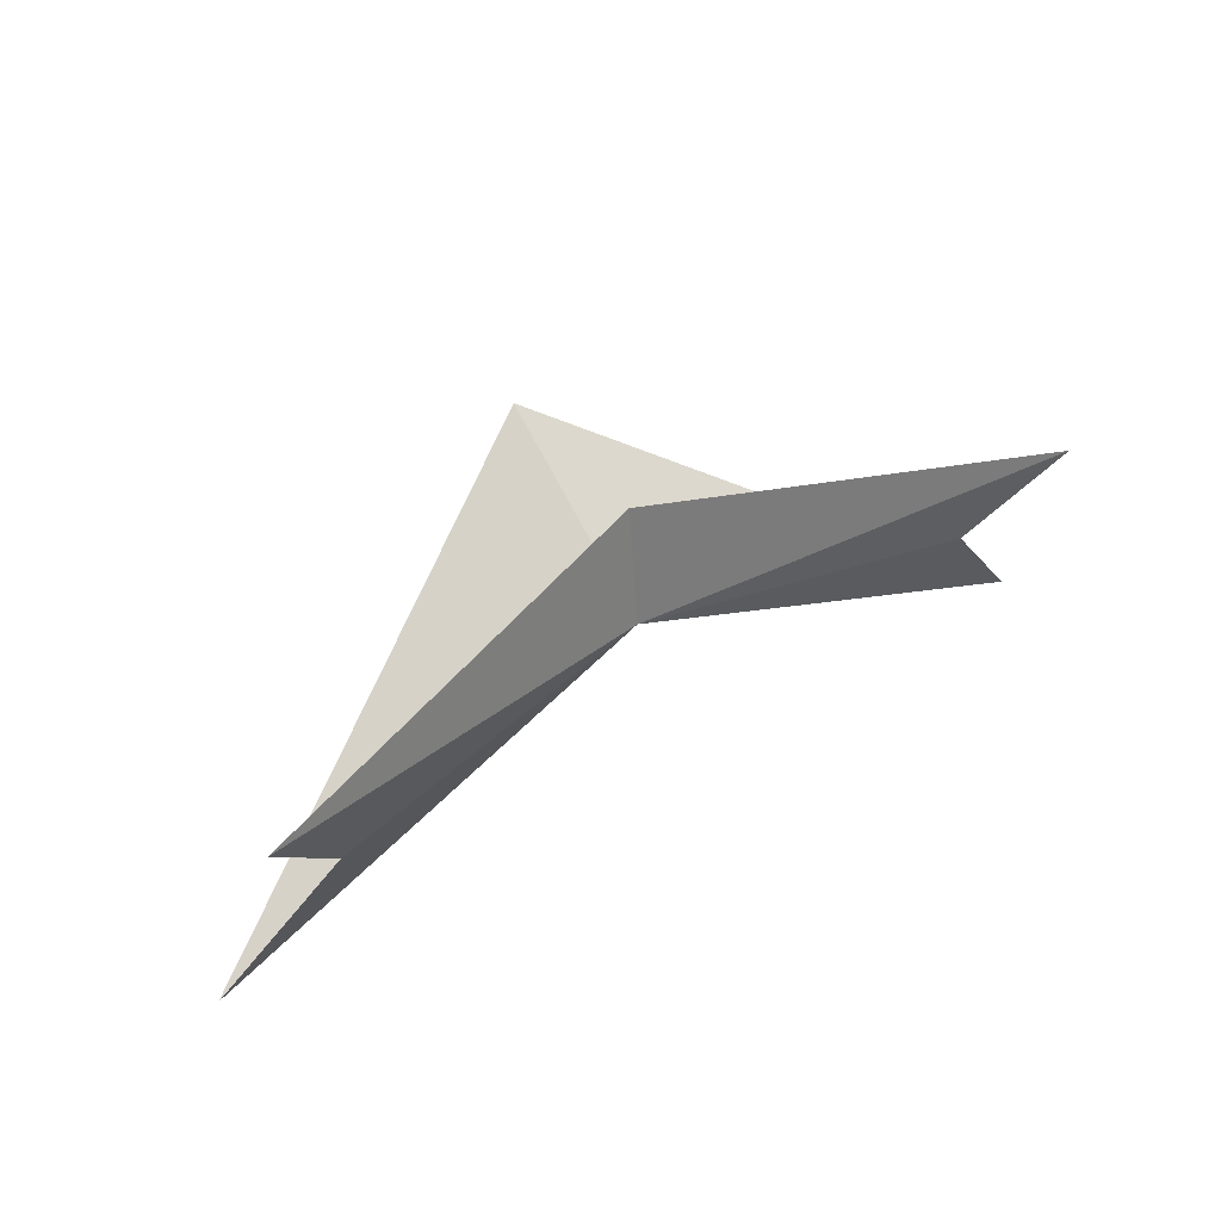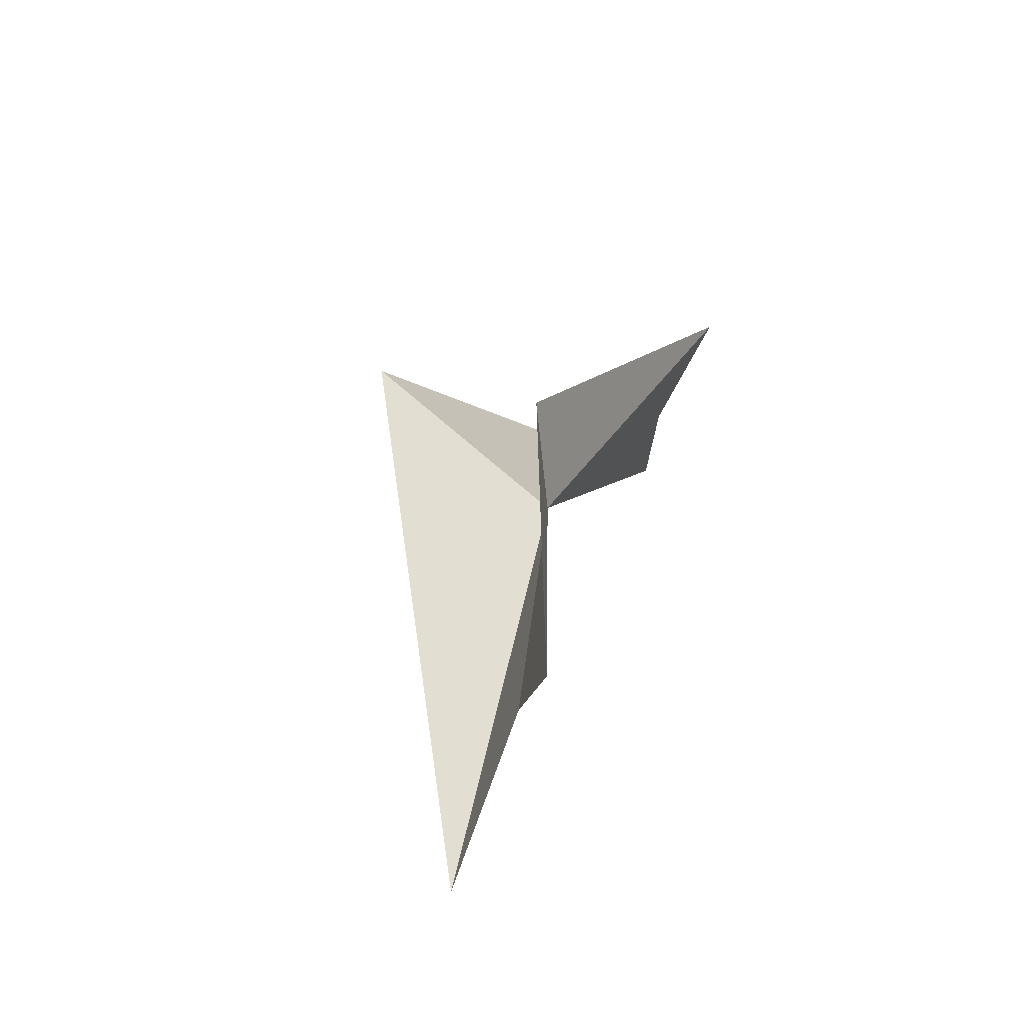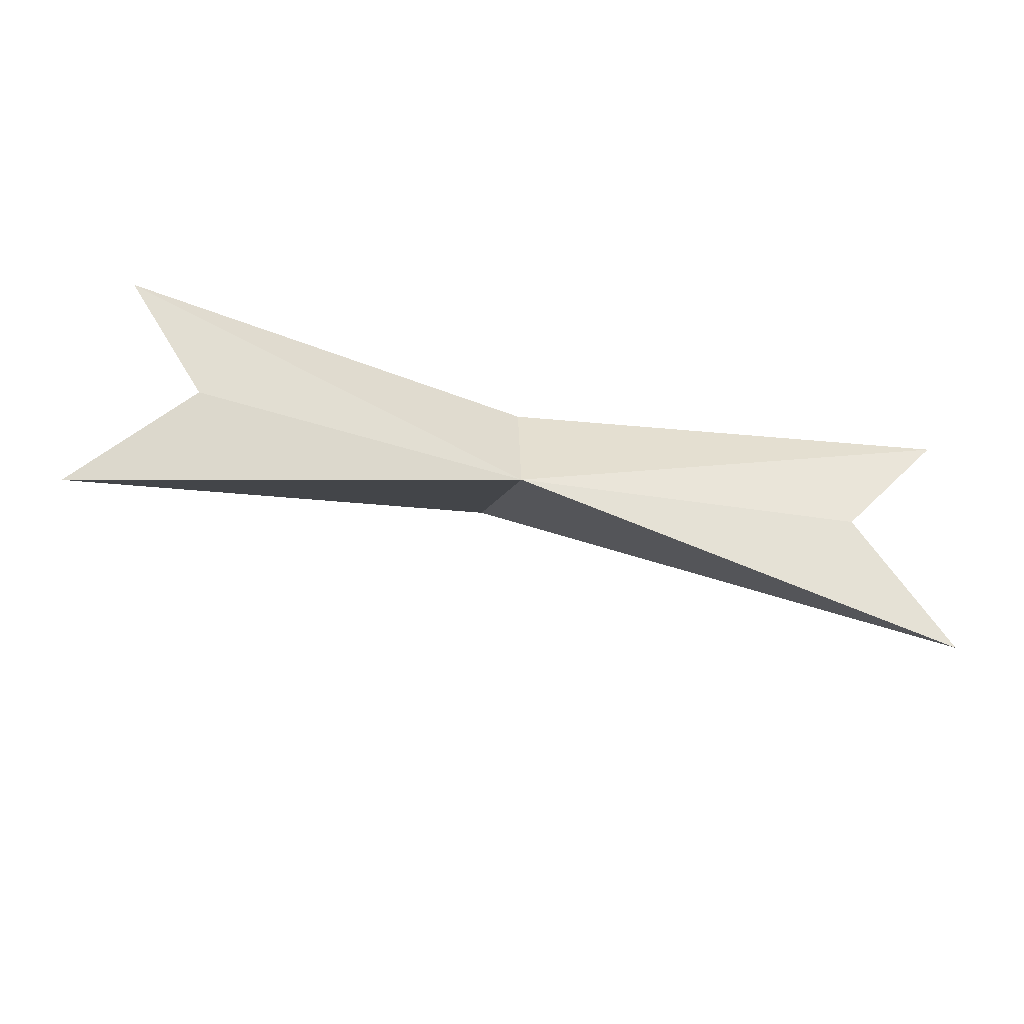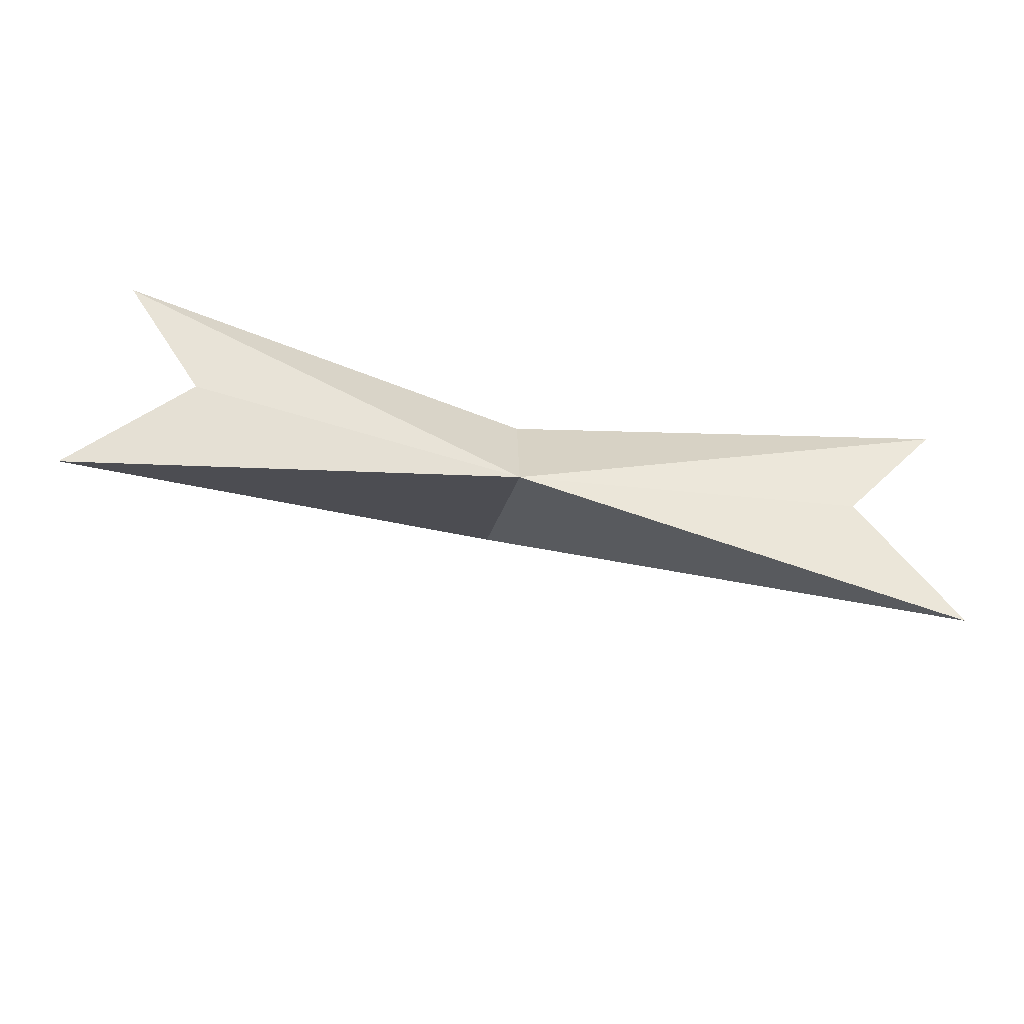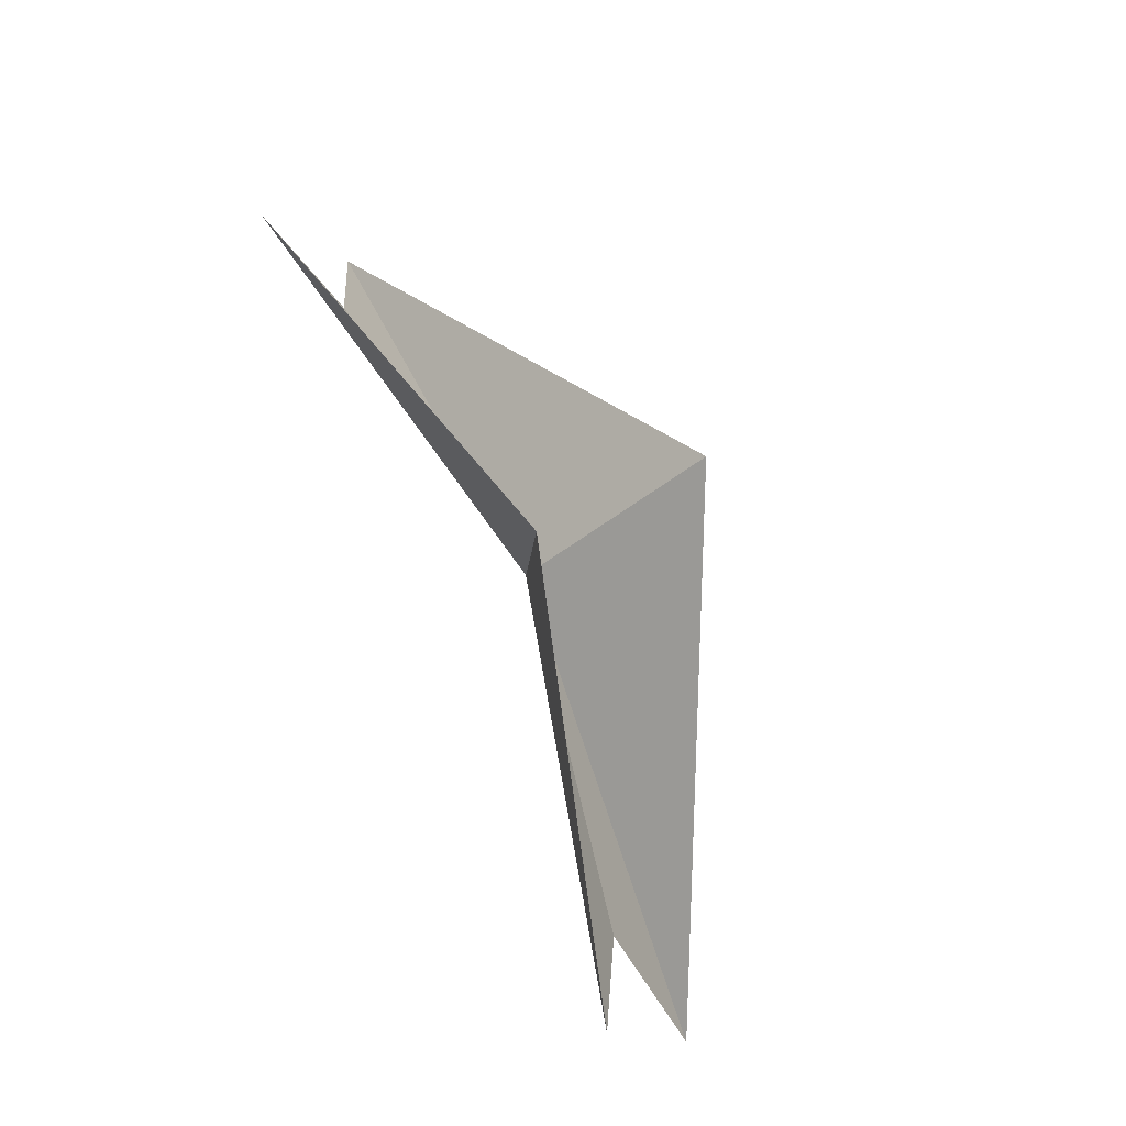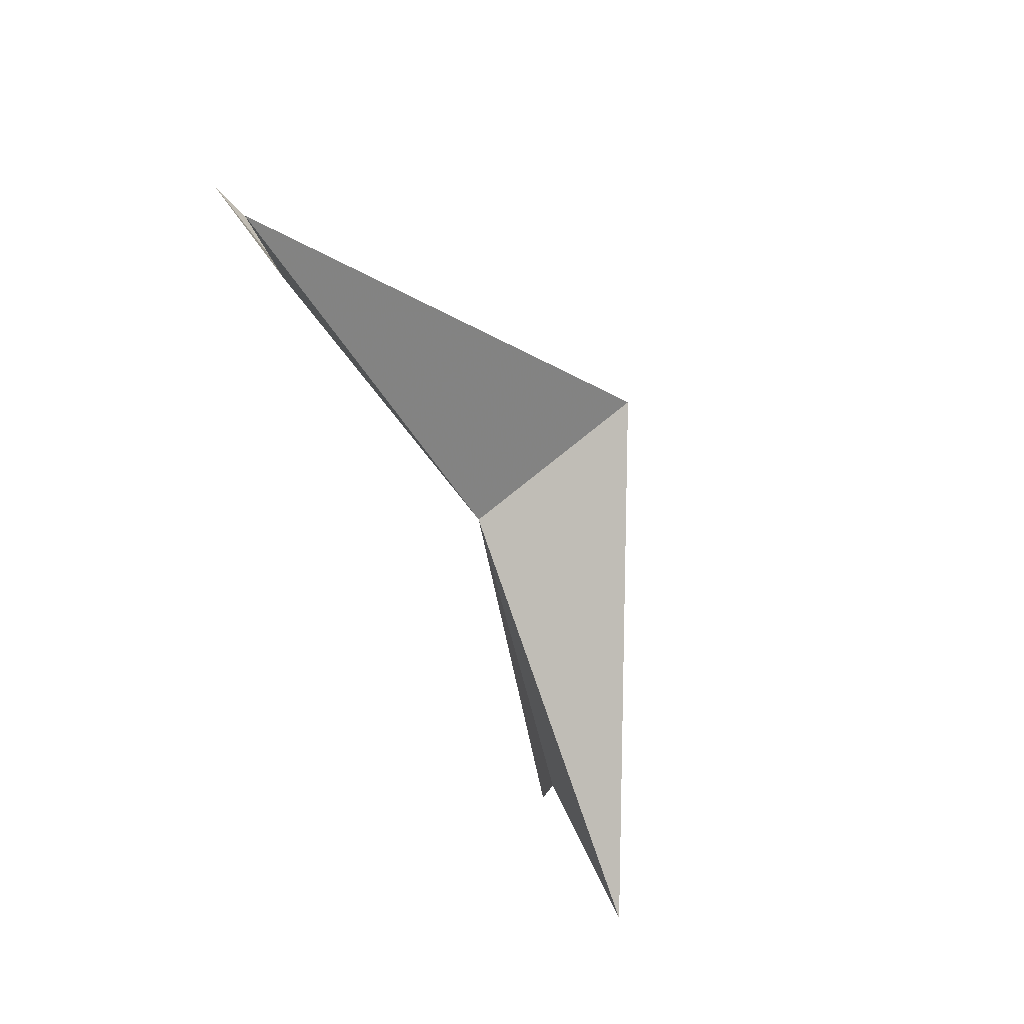
<metadata>
{"format":"obj","ext":"obj","renderer":"f3d","projection":"perspective","resolution":1024,"background":"white","views":[{"elev":39.2,"azim":142.4,"up":"+Z"},{"elev":26.1,"azim":104.6,"up":"+Z"},{"elev":-47.4,"azim":165.3,"up":"+Z"},{"elev":-56.1,"azim":167.9,"up":"+Z"},{"elev":72.7,"azim":-113.1,"up":"+Z"},{"elev":-59.2,"azim":-66.9,"up":"+Z"}]}
</metadata>
<code>
v 7.106 -0.971 25.1
v 7.106 -4.91 28.11
v -2.825 -0.441 21.68
v -0.4447 0.279 24.43
v 7.106 -1.254 27.71
v -2.263 1.266 26.41
v 14.66 0.279 24.43
v 17.04 -0.441 21.68
v 16.47 1.266 26.41
f 1 3 2
f 1 4 3
f 1 5 6
f 1 6 4
f 1 8 7
f 1 2 8
f 1 7 9
f 1 9 5

</code>
